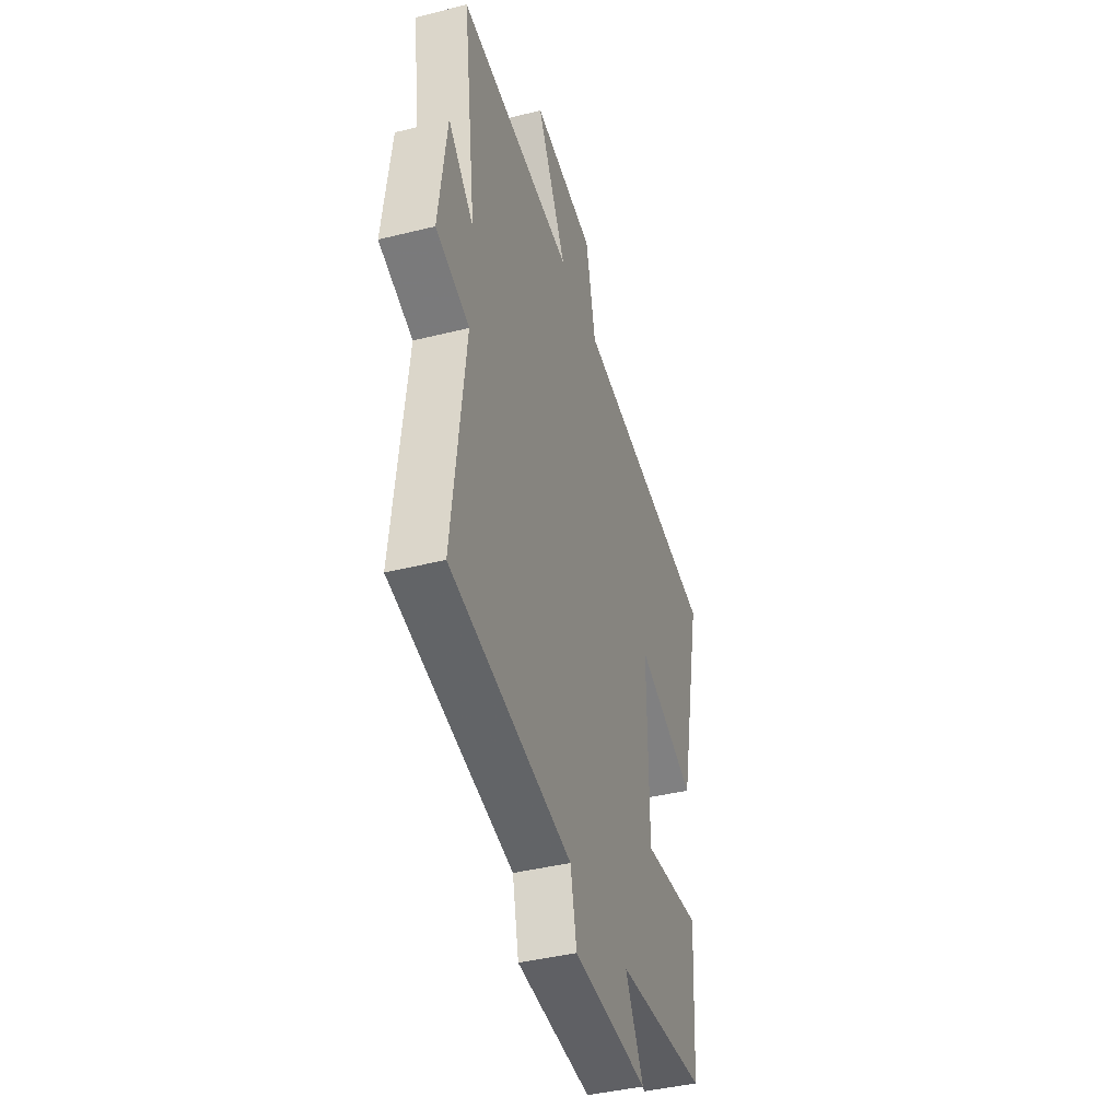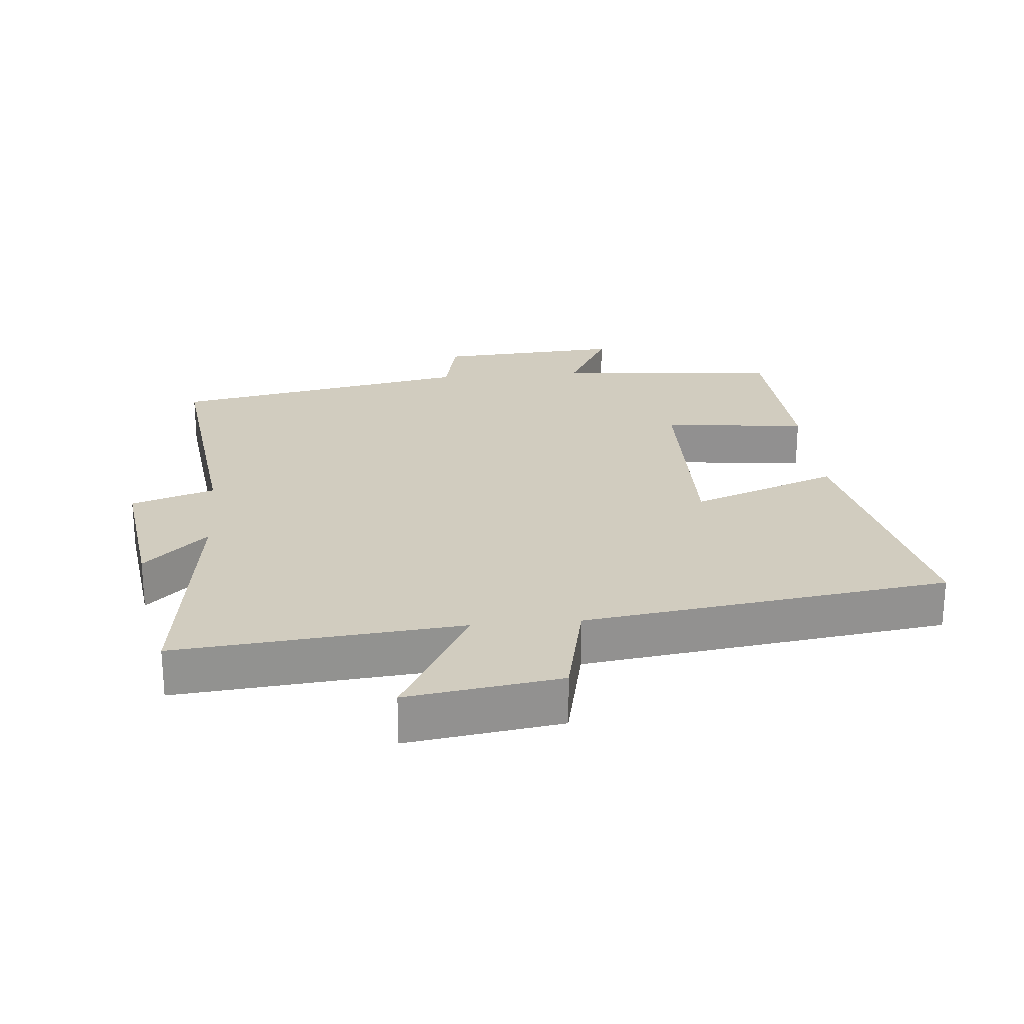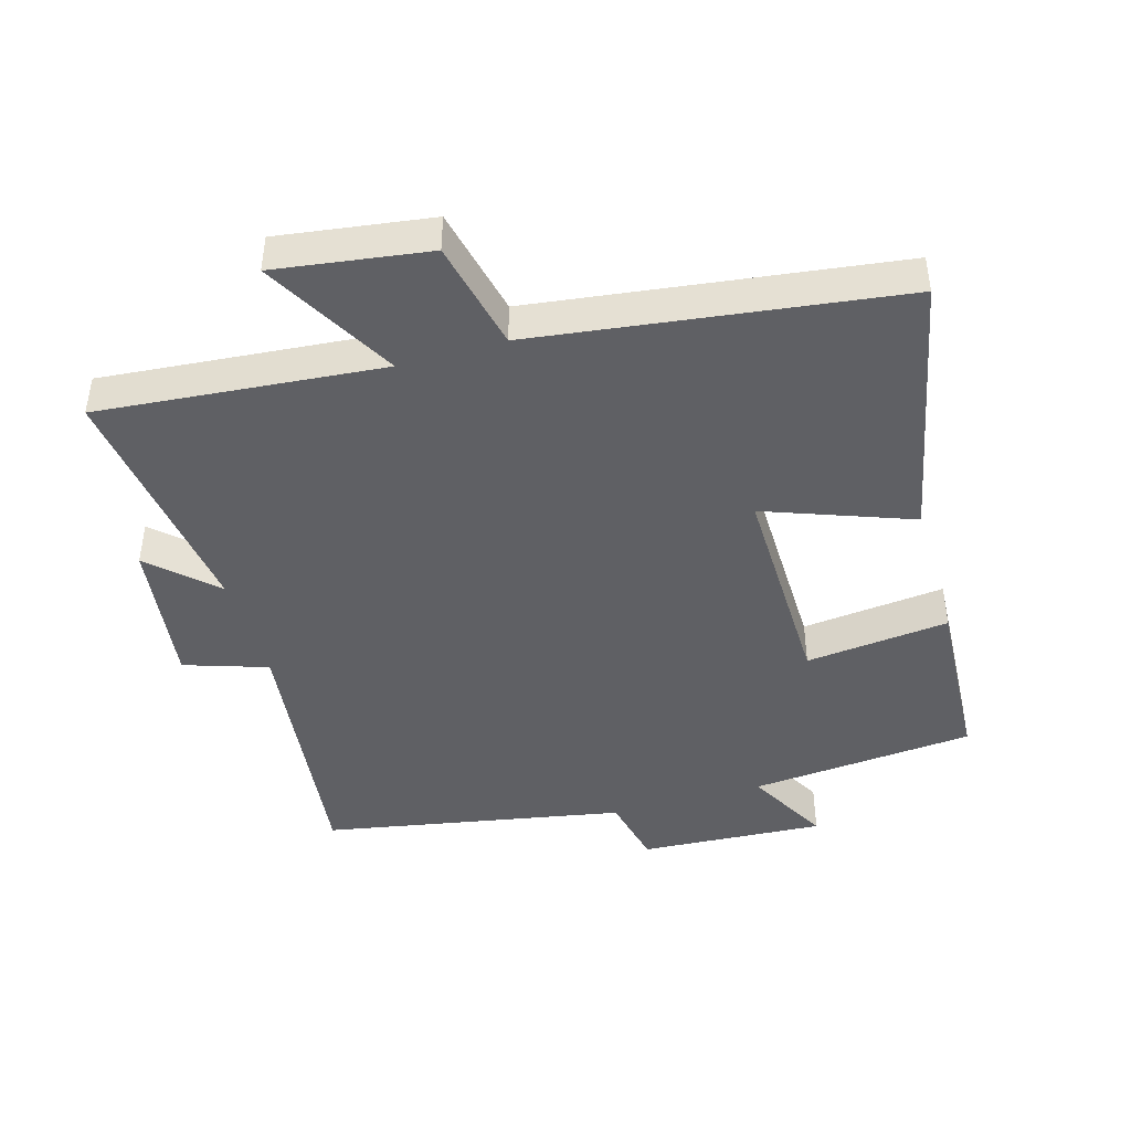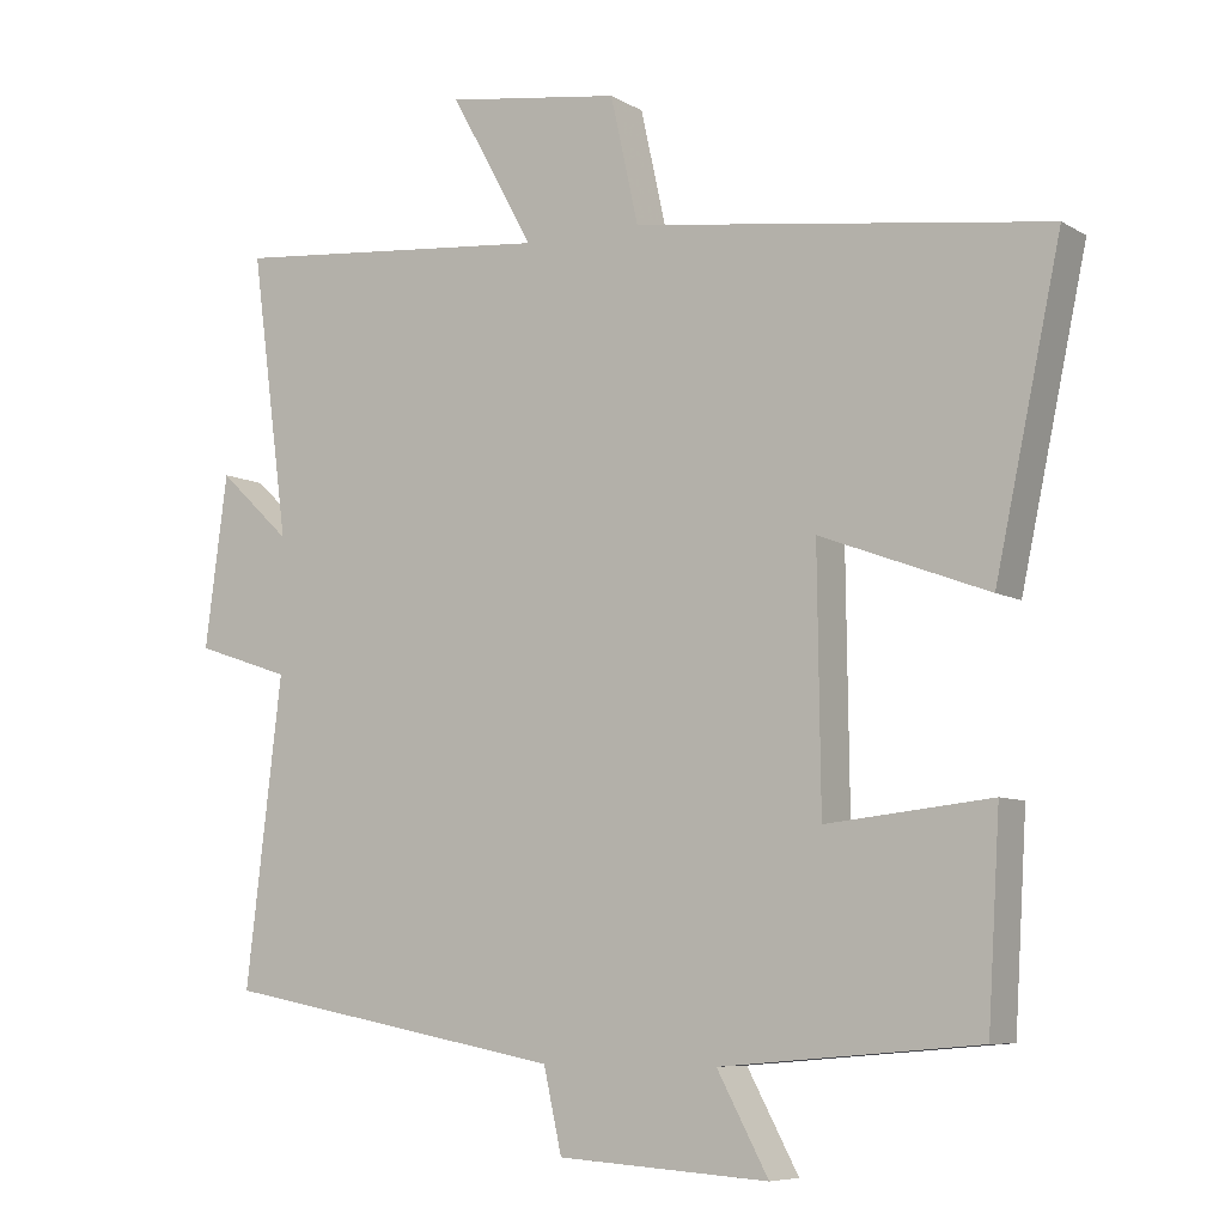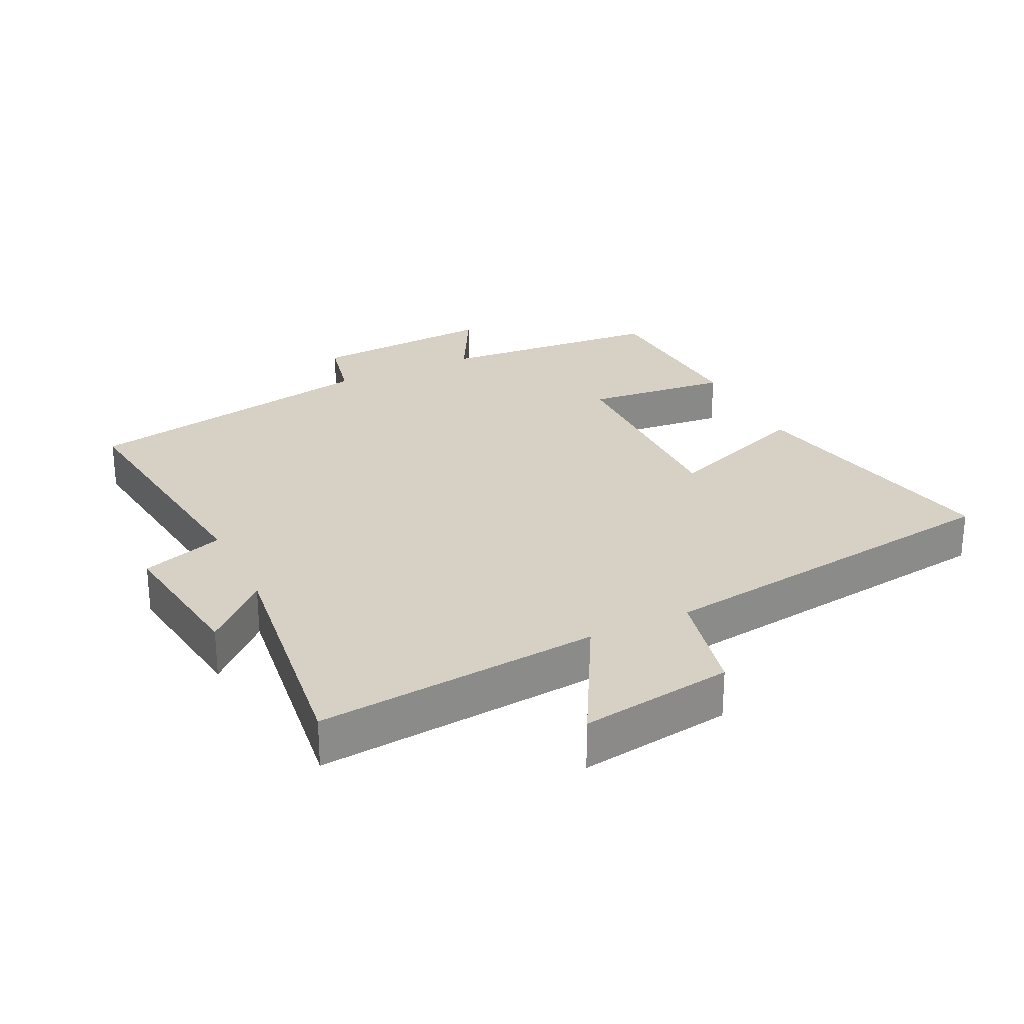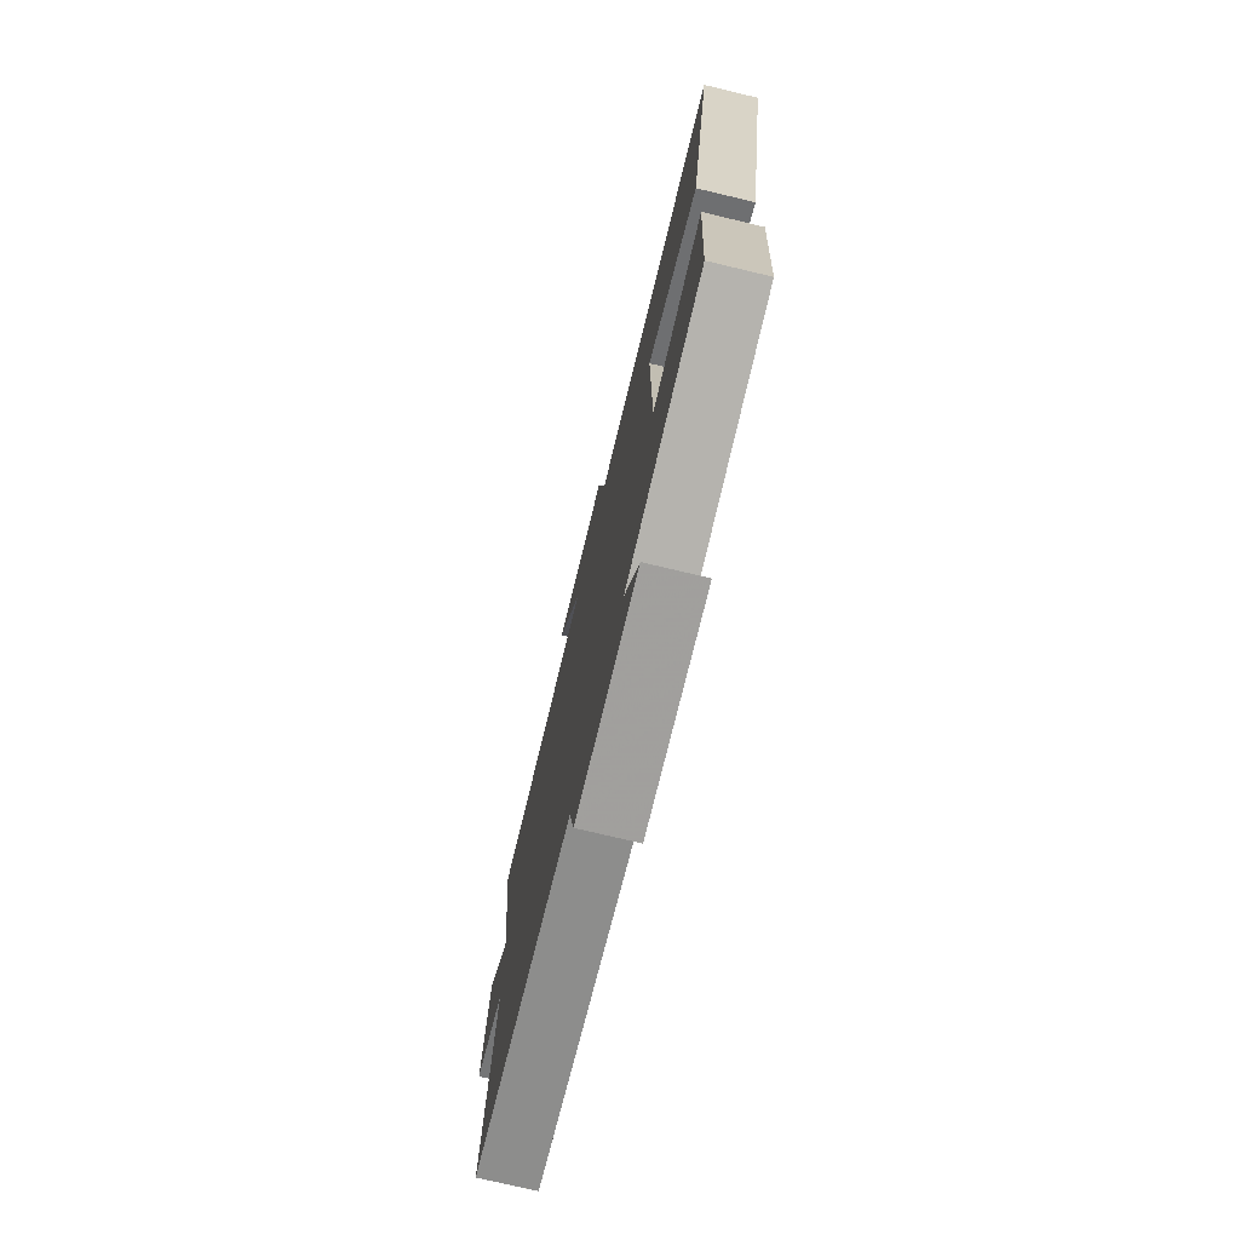
<metadata>
{"format":"obj","ext":"obj","renderer":"f3d","projection":"perspective","resolution":1024,"background":"white","views":[{"elev":-41.2,"azim":-73.1,"up":"+Z"},{"elev":24.1,"azim":-5.1,"up":"+Y"},{"elev":-44.3,"azim":16.4,"up":"+Y"},{"elev":-7.4,"azim":32.4,"up":"+Z"},{"elev":26.9,"azim":-25.9,"up":"+Y"},{"elev":-75.2,"azim":76.6,"up":"+Z"}]}
</metadata>
<code>
v -0.548 0.07 -0.414
v -0.5 0.07 -0.013
v -0.626 0.07 0.029
v -0.596 0.07 0.255
v -0.5 0.07 0.165
v -0.55 0.07 0.54
v -0.12 0.07 0.5
v -0.231 0.07 0.701
v 0.001 0.07 0.667
v 0.038 0.07 0.5
v 0.587 0.07 0.425
v 0.5 0.07 0.019
v 0.278 0.07 0.102
v 0.282 0.07 -0.228
v 0.5 0.07 -0.205
v 0.484 0.07 -0.471
v 0.143 0.07 -0.5
v 0.211 0.07 -0.626
v -0.069 0.07 -0.608
v -0.093 0.07 -0.5
v -0.548 0 -0.414
v -0.5 0 -0.013
v -0.626 0 0.029
v -0.596 0 0.255
v -0.5 0 0.165
v -0.55 0 0.54
v -0.12 0 0.5
v -0.231 0 0.701
v 0.001 0 0.667
v 0.038 0 0.5
v 0.587 0 0.425
v 0.5 0 0.019
v 0.278 0 0.102
v 0.282 0 -0.228
v 0.5 0 -0.205
v 0.484 0 -0.471
v 0.143 0 -0.5
v 0.211 0 -0.626
v -0.069 0 -0.608
v -0.093 0 -0.5
f 17 18 19 20
f 17 20 1
f 16 17 1
f 15 16 1
f 14 15 1
f 13 14 1 2
f 10 11 12 13
f 10 13 2 3
f 7 8 9 10
f 7 10 3
f 5 6 7
f 5 7 3
f 3 4 5
f 40 39 38 37
f 21 40 37
f 21 37 36
f 21 36 35
f 21 35 34
f 22 21 34 33
f 33 32 31 30
f 23 22 33 30
f 30 29 28 27
f 23 30 27
f 27 26 25
f 23 27 25
f 25 24 23
f 1 21 22 2
f 2 22 23 3
f 3 23 24 4
f 4 24 25 5
f 5 25 26 6
f 6 26 27 7
f 7 27 28 8
f 8 28 29 9
f 9 29 30 10
f 10 30 31 11
f 11 31 32 12
f 12 32 33 13
f 13 33 34 14
f 14 34 35 15
f 15 35 36 16
f 16 36 37 17
f 17 37 38 18
f 18 38 39 19
f 19 39 40 20
f 20 40 21 1

</code>
